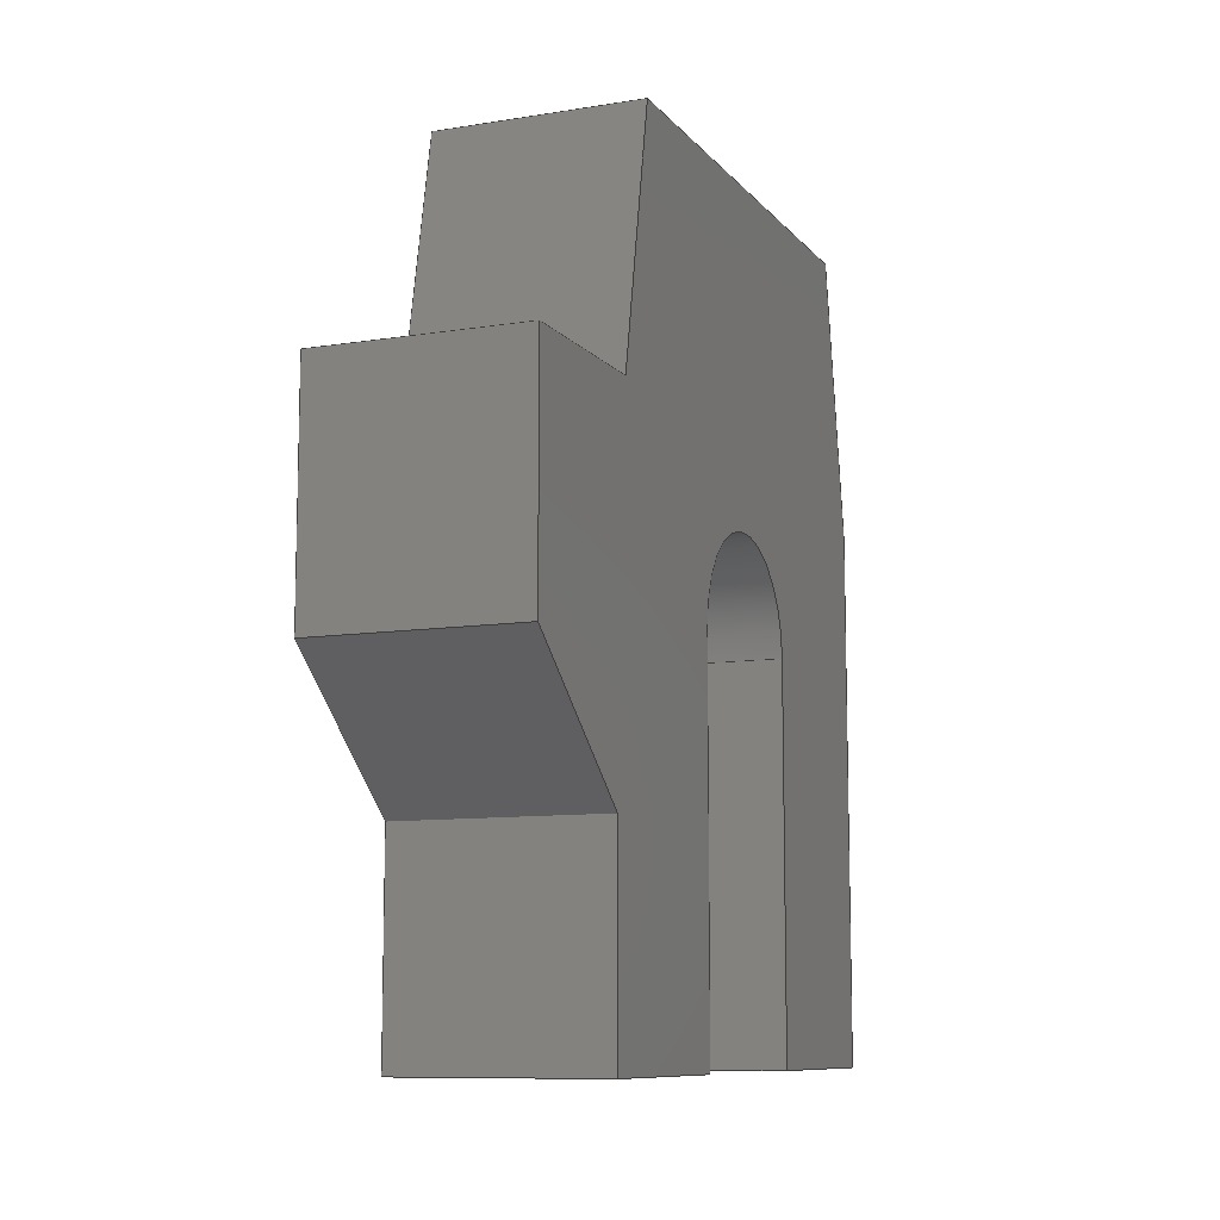
<metadata>
{"format":"step","ext":"step","renderer":"f3d","projection":"perspective","resolution":1024,"background":"white","views":[{"elev":-9.7,"azim":-157.4,"up":"+Y"}]}
</metadata>
<code>
ISO-10303-21;
DATA;
#1=MECHANICAL_DESIGN_GEOMETRIC_PRESENTATION_REPRESENTATION('',(#4),#473);
#2=SHAPE_REPRESENTATION_RELATIONSHIP('SRR','None',#483,#3);
#3=ADVANCED_BREP_SHAPE_REPRESENTATION('',(#5),#472);
#4=STYLED_ITEM('',(#492),#5);
#5=MANIFOLD_SOLID_BREP('Body1',#285);
#6=CIRCLE('',#301,0.25);
#7=CIRCLE('',#302,0.25);
#8=CYLINDRICAL_SURFACE('',#300,0.25);
#9=FACE_OUTER_BOUND('',#24,.T.);
#10=FACE_OUTER_BOUND('',#25,.T.);
#11=FACE_OUTER_BOUND('',#26,.T.);
#12=FACE_OUTER_BOUND('',#27,.T.);
#13=FACE_OUTER_BOUND('',#28,.T.);
#14=FACE_OUTER_BOUND('',#29,.T.);
#15=FACE_OUTER_BOUND('',#30,.T.);
#16=FACE_OUTER_BOUND('',#31,.T.);
#17=FACE_OUTER_BOUND('',#32,.T.);
#18=FACE_OUTER_BOUND('',#33,.T.);
#19=FACE_OUTER_BOUND('',#34,.T.);
#20=FACE_OUTER_BOUND('',#35,.T.);
#21=FACE_OUTER_BOUND('',#36,.T.);
#22=FACE_OUTER_BOUND('',#37,.T.);
#23=FACE_OUTER_BOUND('',#38,.T.);
#24=EDGE_LOOP('',(#178,#179,#180,#181));
#25=EDGE_LOOP('',(#182,#183,#184,#185));
#26=EDGE_LOOP('',(#186,#187,#188,#189));
#27=EDGE_LOOP('',(#190,#191,#192,#193));
#28=EDGE_LOOP('',(#194,#195,#196,#197));
#29=EDGE_LOOP('',(#198,#199,#200,#201));
#30=EDGE_LOOP('',(#202,#203,#204,#205));
#31=EDGE_LOOP('',(#206,#207,#208,#209));
#32=EDGE_LOOP('',(#210,#211,#212,#213));
#33=EDGE_LOOP('',(#214,#215,#216,#217));
#34=EDGE_LOOP('',(#218,#219,#220,#221));
#35=EDGE_LOOP('',(#222,#223,#224,#225));
#36=EDGE_LOOP('',(#226,#227,#228,#229));
#37=EDGE_LOOP('',(#230,#231,#232,#233,#234,#235,#236,#237,#238,#239,#240,
#241,#242));
#38=EDGE_LOOP('',(#243,#244,#245,#246,#247,#248,#249,#250,#251,#252,#253,
#254,#255));
#39=LINE('',#393,#76);
#40=LINE('',#395,#77);
#41=LINE('',#397,#78);
#42=LINE('',#398,#79);
#43=LINE('',#404,#80);
#44=LINE('',#407,#81);
#45=LINE('',#409,#82);
#46=LINE('',#410,#83);
#47=LINE('',#413,#84);
#48=LINE('',#415,#85);
#49=LINE('',#416,#86);
#50=LINE('',#419,#87);
#51=LINE('',#421,#88);
#52=LINE('',#422,#89);
#53=LINE('',#425,#90);
#54=LINE('',#427,#91);
#55=LINE('',#428,#92);
#56=LINE('',#431,#93);
#57=LINE('',#433,#94);
#58=LINE('',#434,#95);
#59=LINE('',#437,#96);
#60=LINE('',#439,#97);
#61=LINE('',#440,#98);
#62=LINE('',#443,#99);
#63=LINE('',#445,#100);
#64=LINE('',#446,#101);
#65=LINE('',#449,#102);
#66=LINE('',#451,#103);
#67=LINE('',#452,#104);
#68=LINE('',#455,#105);
#69=LINE('',#457,#106);
#70=LINE('',#458,#107);
#71=LINE('',#461,#108);
#72=LINE('',#463,#109);
#73=LINE('',#464,#110);
#74=LINE('',#466,#111);
#75=LINE('',#467,#112);
#76=VECTOR('',#320,0.3937);
#77=VECTOR('',#321,0.3937);
#78=VECTOR('',#322,0.3937);
#79=VECTOR('',#323,0.3937);
#80=VECTOR('',#330,0.3937);
#81=VECTOR('',#333,0.3937);
#82=VECTOR('',#334,0.3937);
#83=VECTOR('',#335,0.3937);
#84=VECTOR('',#338,0.3937);
#85=VECTOR('',#339,0.3937);
#86=VECTOR('',#340,0.3937);
#87=VECTOR('',#343,0.3937);
#88=VECTOR('',#344,0.3937);
#89=VECTOR('',#345,0.3937);
#90=VECTOR('',#348,0.3937);
#91=VECTOR('',#349,0.3937);
#92=VECTOR('',#350,0.3937);
#93=VECTOR('',#353,0.3937);
#94=VECTOR('',#354,0.3937);
#95=VECTOR('',#355,0.3937);
#96=VECTOR('',#358,0.3937);
#97=VECTOR('',#359,0.3937);
#98=VECTOR('',#360,0.3937);
#99=VECTOR('',#363,0.3937);
#100=VECTOR('',#364,0.3937);
#101=VECTOR('',#365,0.3937);
#102=VECTOR('',#368,0.3937);
#103=VECTOR('',#369,0.3937);
#104=VECTOR('',#370,0.3937);
#105=VECTOR('',#373,0.3937);
#106=VECTOR('',#374,0.3937);
#107=VECTOR('',#375,0.3937);
#108=VECTOR('',#378,0.3937);
#109=VECTOR('',#379,0.3937);
#110=VECTOR('',#380,0.3937);
#111=VECTOR('',#383,0.3937);
#112=VECTOR('',#384,0.3937);
#113=VERTEX_POINT('',#391);
#114=VERTEX_POINT('',#392);
#115=VERTEX_POINT('',#394);
#116=VERTEX_POINT('',#396);
#117=VERTEX_POINT('',#400);
#118=VERTEX_POINT('',#402);
#119=VERTEX_POINT('',#406);
#120=VERTEX_POINT('',#408);
#121=VERTEX_POINT('',#412);
#122=VERTEX_POINT('',#414);
#123=VERTEX_POINT('',#418);
#124=VERTEX_POINT('',#420);
#125=VERTEX_POINT('',#424);
#126=VERTEX_POINT('',#426);
#127=VERTEX_POINT('',#430);
#128=VERTEX_POINT('',#432);
#129=VERTEX_POINT('',#436);
#130=VERTEX_POINT('',#438);
#131=VERTEX_POINT('',#442);
#132=VERTEX_POINT('',#444);
#133=VERTEX_POINT('',#448);
#134=VERTEX_POINT('',#450);
#135=VERTEX_POINT('',#454);
#136=VERTEX_POINT('',#456);
#137=VERTEX_POINT('',#460);
#138=VERTEX_POINT('',#462);
#139=EDGE_CURVE('',#113,#114,#39,.T.);
#140=EDGE_CURVE('',#113,#115,#40,.T.);
#141=EDGE_CURVE('',#116,#115,#41,.T.);
#142=EDGE_CURVE('',#114,#116,#42,.T.);
#143=EDGE_CURVE('',#117,#114,#6,.T.);
#144=EDGE_CURVE('',#118,#116,#7,.T.);
#145=EDGE_CURVE('',#117,#118,#43,.T.);
#146=EDGE_CURVE('',#119,#117,#44,.T.);
#147=EDGE_CURVE('',#120,#118,#45,.T.);
#148=EDGE_CURVE('',#119,#120,#46,.T.);
#149=EDGE_CURVE('',#121,#119,#47,.T.);
#150=EDGE_CURVE('',#122,#120,#48,.T.);
#151=EDGE_CURVE('',#121,#122,#49,.T.);
#152=EDGE_CURVE('',#121,#123,#50,.T.);
#153=EDGE_CURVE('',#124,#122,#51,.T.);
#154=EDGE_CURVE('',#123,#124,#52,.T.);
#155=EDGE_CURVE('',#123,#125,#53,.T.);
#156=EDGE_CURVE('',#126,#124,#54,.T.);
#157=EDGE_CURVE('',#125,#126,#55,.T.);
#158=EDGE_CURVE('',#125,#127,#56,.T.);
#159=EDGE_CURVE('',#128,#126,#57,.T.);
#160=EDGE_CURVE('',#127,#128,#58,.T.);
#161=EDGE_CURVE('',#127,#129,#59,.T.);
#162=EDGE_CURVE('',#130,#128,#60,.T.);
#163=EDGE_CURVE('',#129,#130,#61,.T.);
#164=EDGE_CURVE('',#129,#131,#62,.T.);
#165=EDGE_CURVE('',#132,#130,#63,.T.);
#166=EDGE_CURVE('',#131,#132,#64,.T.);
#167=EDGE_CURVE('',#131,#133,#65,.T.);
#168=EDGE_CURVE('',#134,#132,#66,.T.);
#169=EDGE_CURVE('',#133,#134,#67,.T.);
#170=EDGE_CURVE('',#135,#133,#68,.T.);
#171=EDGE_CURVE('',#136,#134,#69,.T.);
#172=EDGE_CURVE('',#135,#136,#70,.T.);
#173=EDGE_CURVE('',#135,#137,#71,.T.);
#174=EDGE_CURVE('',#138,#136,#72,.T.);
#175=EDGE_CURVE('',#137,#138,#73,.T.);
#176=EDGE_CURVE('',#137,#113,#74,.T.);
#177=EDGE_CURVE('',#115,#138,#75,.T.);
#178=ORIENTED_EDGE('',*,*,#139,.F.);
#179=ORIENTED_EDGE('',*,*,#140,.T.);
#180=ORIENTED_EDGE('',*,*,#141,.F.);
#181=ORIENTED_EDGE('',*,*,#142,.F.);
#182=ORIENTED_EDGE('',*,*,#143,.T.);
#183=ORIENTED_EDGE('',*,*,#142,.T.);
#184=ORIENTED_EDGE('',*,*,#144,.F.);
#185=ORIENTED_EDGE('',*,*,#145,.F.);
#186=ORIENTED_EDGE('',*,*,#146,.T.);
#187=ORIENTED_EDGE('',*,*,#145,.T.);
#188=ORIENTED_EDGE('',*,*,#147,.F.);
#189=ORIENTED_EDGE('',*,*,#148,.F.);
#190=ORIENTED_EDGE('',*,*,#149,.T.);
#191=ORIENTED_EDGE('',*,*,#148,.T.);
#192=ORIENTED_EDGE('',*,*,#150,.F.);
#193=ORIENTED_EDGE('',*,*,#151,.F.);
#194=ORIENTED_EDGE('',*,*,#152,.F.);
#195=ORIENTED_EDGE('',*,*,#151,.T.);
#196=ORIENTED_EDGE('',*,*,#153,.F.);
#197=ORIENTED_EDGE('',*,*,#154,.F.);
#198=ORIENTED_EDGE('',*,*,#155,.F.);
#199=ORIENTED_EDGE('',*,*,#154,.T.);
#200=ORIENTED_EDGE('',*,*,#156,.F.);
#201=ORIENTED_EDGE('',*,*,#157,.F.);
#202=ORIENTED_EDGE('',*,*,#158,.F.);
#203=ORIENTED_EDGE('',*,*,#157,.T.);
#204=ORIENTED_EDGE('',*,*,#159,.F.);
#205=ORIENTED_EDGE('',*,*,#160,.F.);
#206=ORIENTED_EDGE('',*,*,#161,.F.);
#207=ORIENTED_EDGE('',*,*,#160,.T.);
#208=ORIENTED_EDGE('',*,*,#162,.F.);
#209=ORIENTED_EDGE('',*,*,#163,.F.);
#210=ORIENTED_EDGE('',*,*,#164,.F.);
#211=ORIENTED_EDGE('',*,*,#163,.T.);
#212=ORIENTED_EDGE('',*,*,#165,.F.);
#213=ORIENTED_EDGE('',*,*,#166,.F.);
#214=ORIENTED_EDGE('',*,*,#167,.F.);
#215=ORIENTED_EDGE('',*,*,#166,.T.);
#216=ORIENTED_EDGE('',*,*,#168,.F.);
#217=ORIENTED_EDGE('',*,*,#169,.F.);
#218=ORIENTED_EDGE('',*,*,#170,.T.);
#219=ORIENTED_EDGE('',*,*,#169,.T.);
#220=ORIENTED_EDGE('',*,*,#171,.F.);
#221=ORIENTED_EDGE('',*,*,#172,.F.);
#222=ORIENTED_EDGE('',*,*,#173,.F.);
#223=ORIENTED_EDGE('',*,*,#172,.T.);
#224=ORIENTED_EDGE('',*,*,#174,.F.);
#225=ORIENTED_EDGE('',*,*,#175,.F.);
#226=ORIENTED_EDGE('',*,*,#176,.F.);
#227=ORIENTED_EDGE('',*,*,#175,.T.);
#228=ORIENTED_EDGE('',*,*,#177,.F.);
#229=ORIENTED_EDGE('',*,*,#140,.F.);
#230=ORIENTED_EDGE('',*,*,#176,.T.);
#231=ORIENTED_EDGE('',*,*,#139,.T.);
#232=ORIENTED_EDGE('',*,*,#143,.F.);
#233=ORIENTED_EDGE('',*,*,#146,.F.);
#234=ORIENTED_EDGE('',*,*,#149,.F.);
#235=ORIENTED_EDGE('',*,*,#152,.T.);
#236=ORIENTED_EDGE('',*,*,#155,.T.);
#237=ORIENTED_EDGE('',*,*,#158,.T.);
#238=ORIENTED_EDGE('',*,*,#161,.T.);
#239=ORIENTED_EDGE('',*,*,#164,.T.);
#240=ORIENTED_EDGE('',*,*,#167,.T.);
#241=ORIENTED_EDGE('',*,*,#170,.F.);
#242=ORIENTED_EDGE('',*,*,#173,.T.);
#243=ORIENTED_EDGE('',*,*,#177,.T.);
#244=ORIENTED_EDGE('',*,*,#174,.T.);
#245=ORIENTED_EDGE('',*,*,#171,.T.);
#246=ORIENTED_EDGE('',*,*,#168,.T.);
#247=ORIENTED_EDGE('',*,*,#165,.T.);
#248=ORIENTED_EDGE('',*,*,#162,.T.);
#249=ORIENTED_EDGE('',*,*,#159,.T.);
#250=ORIENTED_EDGE('',*,*,#156,.T.);
#251=ORIENTED_EDGE('',*,*,#153,.T.);
#252=ORIENTED_EDGE('',*,*,#150,.T.);
#253=ORIENTED_EDGE('',*,*,#147,.T.);
#254=ORIENTED_EDGE('',*,*,#144,.T.);
#255=ORIENTED_EDGE('',*,*,#141,.T.);
#256=PLANE('',#299);
#257=PLANE('',#303);
#258=PLANE('',#304);
#259=PLANE('',#305);
#260=PLANE('',#306);
#261=PLANE('',#307);
#262=PLANE('',#308);
#263=PLANE('',#309);
#264=PLANE('',#310);
#265=PLANE('',#311);
#266=PLANE('',#312);
#267=PLANE('',#313);
#268=PLANE('',#314);
#269=PLANE('',#315);
#270=ADVANCED_FACE('',(#9),#256,.T.);
#271=ADVANCED_FACE('',(#10),#8,.F.);
#272=ADVANCED_FACE('',(#11),#257,.T.);
#273=ADVANCED_FACE('',(#12),#258,.T.);
#274=ADVANCED_FACE('',(#13),#259,.T.);
#275=ADVANCED_FACE('',(#14),#260,.T.);
#276=ADVANCED_FACE('',(#15),#261,.T.);
#277=ADVANCED_FACE('',(#16),#262,.T.);
#278=ADVANCED_FACE('',(#17),#263,.T.);
#279=ADVANCED_FACE('',(#18),#264,.T.);
#280=ADVANCED_FACE('',(#19),#265,.T.);
#281=ADVANCED_FACE('',(#20),#266,.T.);
#282=ADVANCED_FACE('',(#21),#267,.T.);
#283=ADVANCED_FACE('',(#22),#268,.T.);
#284=ADVANCED_FACE('',(#23),#269,.F.);
#285=CLOSED_SHELL('',(#270,#271,#272,#273,#274,#275,#276,#277,#278,#279,
#280,#281,#282,#283,#284));
#286=DERIVED_UNIT_ELEMENT(#288,1);
#287=DERIVED_UNIT_ELEMENT(#477,3);
#288=(
MASS_UNIT()
NAMED_UNIT(*)
SI_UNIT(.KILO.,.GRAM.)
);
#289=DERIVED_UNIT((#286,#287));
#290=MEASURE_REPRESENTATION_ITEM('density measure',
POSITIVE_RATIO_MEASURE(7850),#289);
#291=PROPERTY_DEFINITION_REPRESENTATION(#296,#293);
#292=PROPERTY_DEFINITION_REPRESENTATION(#297,#294);
#293=REPRESENTATION('material name',(#295),#472);
#294=REPRESENTATION('density',(#290),#472);
#295=DESCRIPTIVE_REPRESENTATION_ITEM('Steel','Steel');
#296=PROPERTY_DEFINITION('material property','material name',#485);
#297=PROPERTY_DEFINITION('material property','density of part',#485);
#298=AXIS2_PLACEMENT_3D('placement',#389,#316,#317);
#299=AXIS2_PLACEMENT_3D('',#390,#318,#319);
#300=AXIS2_PLACEMENT_3D('',#399,#324,#325);
#301=AXIS2_PLACEMENT_3D('',#401,#326,#327);
#302=AXIS2_PLACEMENT_3D('',#403,#328,#329);
#303=AXIS2_PLACEMENT_3D('',#405,#331,#332);
#304=AXIS2_PLACEMENT_3D('',#411,#336,#337);
#305=AXIS2_PLACEMENT_3D('',#417,#341,#342);
#306=AXIS2_PLACEMENT_3D('',#423,#346,#347);
#307=AXIS2_PLACEMENT_3D('',#429,#351,#352);
#308=AXIS2_PLACEMENT_3D('',#435,#356,#357);
#309=AXIS2_PLACEMENT_3D('',#441,#361,#362);
#310=AXIS2_PLACEMENT_3D('',#447,#366,#367);
#311=AXIS2_PLACEMENT_3D('',#453,#371,#372);
#312=AXIS2_PLACEMENT_3D('',#459,#376,#377);
#313=AXIS2_PLACEMENT_3D('',#465,#381,#382);
#314=AXIS2_PLACEMENT_3D('',#468,#385,#386);
#315=AXIS2_PLACEMENT_3D('',#469,#387,#388);
#316=DIRECTION('axis',(0,0,1));
#317=DIRECTION('refdir',(1,0,0));
#318=DIRECTION('center_axis',(0,1.638e-08,-1));
#319=DIRECTION('ref_axis',(0,-1,-1.638e-08));
#320=DIRECTION('',(0,1,1.638e-08));
#321=DIRECTION('',(-1,0,0));
#322=DIRECTION('',(0,-1,-1.638e-08));
#323=DIRECTION('',(-1,0,0));
#324=DIRECTION('center_axis',(-1,0,0));
#325=DIRECTION('ref_axis',(0,1,3.499e-07));
#326=DIRECTION('center_axis',(1,0,0));
#327=DIRECTION('ref_axis',(0,-1.888e-07,-1));
#328=DIRECTION('center_axis',(1,0,0));
#329=DIRECTION('ref_axis',(0,-1.888e-07,-1));
#330=DIRECTION('',(-1,0,0));
#331=DIRECTION('center_axis',(0,-8.392e-16,1));
#332=DIRECTION('ref_axis',(0,1,8.392e-16));
#333=DIRECTION('',(0,1,8.392e-16));
#334=DIRECTION('',(0,1,8.392e-16));
#335=DIRECTION('',(-1,0,0));
#336=DIRECTION('center_axis',(0,-1,1.837e-16));
#337=DIRECTION('ref_axis',(0,1.837e-16,1));
#338=DIRECTION('',(0,1.837e-16,1));
#339=DIRECTION('',(0,1.837e-16,1));
#340=DIRECTION('',(-1,0,0));
#341=DIRECTION('center_axis',(0,0,-1));
#342=DIRECTION('ref_axis',(0,-1,0));
#343=DIRECTION('',(0,1,0));
#344=DIRECTION('',(0,-1,0));
#345=DIRECTION('',(-1,0,0));
#346=DIRECTION('center_axis',(0,-0.766,-0.6428));
#347=DIRECTION('ref_axis',(0,-0.6428,0.766));
#348=DIRECTION('',(0,0.6428,-0.766));
#349=DIRECTION('',(0,-0.6428,0.766));
#350=DIRECTION('',(-1,0,0));
#351=DIRECTION('center_axis',(0,0,-1));
#352=DIRECTION('ref_axis',(0,-1,0));
#353=DIRECTION('',(0,1,0));
#354=DIRECTION('',(0,-1,0));
#355=DIRECTION('',(-1,0,0));
#356=DIRECTION('center_axis',(0,1,-8.366e-16));
#357=DIRECTION('ref_axis',(0,-8.366e-16,-1));
#358=DIRECTION('',(0,8.366e-16,1));
#359=DIRECTION('',(0,-8.366e-16,-1));
#360=DIRECTION('',(-1,0,0));
#361=DIRECTION('center_axis',(0,0.1908,-0.9816));
#362=DIRECTION('ref_axis',(0,-0.9816,-0.1908));
#363=DIRECTION('',(0,0.9816,0.1908));
#364=DIRECTION('',(0,-0.9816,-0.1908));
#365=DIRECTION('',(-1,0,0));
#366=DIRECTION('center_axis',(0,1,0));
#367=DIRECTION('ref_axis',(0,0,-1));
#368=DIRECTION('',(0,0,1));
#369=DIRECTION('',(0,0,-1));
#370=DIRECTION('',(-1,0,0));
#371=DIRECTION('center_axis',(0,0.1736,0.9848));
#372=DIRECTION('ref_axis',(0,0.9848,-0.1736));
#373=DIRECTION('',(0,0.9848,-0.1736));
#374=DIRECTION('',(0,0.9848,-0.1736));
#375=DIRECTION('',(-1,0,0));
#376=DIRECTION('center_axis',(0,1.332e-16,1));
#377=DIRECTION('ref_axis',(0,1,-1.332e-16));
#378=DIRECTION('',(0,-1,1.332e-16));
#379=DIRECTION('',(0,1,-1.332e-16));
#380=DIRECTION('',(-1,0,0));
#381=DIRECTION('center_axis',(0,-1,8.742e-17));
#382=DIRECTION('ref_axis',(0,8.742e-17,1));
#383=DIRECTION('',(0,-8.742e-17,-1));
#384=DIRECTION('',(0,8.742e-17,1));
#385=DIRECTION('center_axis',(1,0,0));
#386=DIRECTION('ref_axis',(0,1,0));
#387=DIRECTION('center_axis',(1,0,0));
#388=DIRECTION('ref_axis',(0,1,0));
#389=CARTESIAN_POINT('',(0,0,0));
#390=CARTESIAN_POINT('Origin',(0,0.9375,1));
#391=CARTESIAN_POINT('',(0,1.748e-16,1));
#392=CARTESIAN_POINT('',(0,0.9375,1));
#393=CARTESIAN_POINT('',(0,1.748e-16,1));
#394=CARTESIAN_POINT('',(-0.5,1.748e-16,1));
#395=CARTESIAN_POINT('',(0,1.748e-16,1));
#396=CARTESIAN_POINT('',(-0.5,0.9375,1));
#397=CARTESIAN_POINT('',(-0.5,1.748e-16,1));
#398=CARTESIAN_POINT('',(0,0.9375,1));
#399=CARTESIAN_POINT('Origin',(0,0.9375,0.75));
#400=CARTESIAN_POINT('',(0,0.9375,0.5));
#401=CARTESIAN_POINT('Origin',(0,0.9375,0.75));
#402=CARTESIAN_POINT('',(-0.5,0.9375,0.5));
#403=CARTESIAN_POINT('Origin',(-0.5,0.9375,0.75));
#404=CARTESIAN_POINT('',(0,0.9375,0.5));
#405=CARTESIAN_POINT('Origin',(0,9.185e-17,0.5));
#406=CARTESIAN_POINT('',(0,9.185e-17,0.5));
#407=CARTESIAN_POINT('',(0,9.185e-17,0.5));
#408=CARTESIAN_POINT('',(-0.5,9.185e-17,0.5));
#409=CARTESIAN_POINT('',(-0.5,9.185e-17,0.5));
#410=CARTESIAN_POINT('',(0,9.185e-17,0.5));
#411=CARTESIAN_POINT('Origin',(0,0,0));
#412=CARTESIAN_POINT('',(0,0,0));
#413=CARTESIAN_POINT('',(0,0,0));
#414=CARTESIAN_POINT('',(-0.5,0,0));
#415=CARTESIAN_POINT('',(-0.5,0,0));
#416=CARTESIAN_POINT('',(0,0,0));
#417=CARTESIAN_POINT('Origin',(0,0.5,0));
#418=CARTESIAN_POINT('',(0,0.5,0));
#419=CARTESIAN_POINT('',(0,0,0));
#420=CARTESIAN_POINT('',(-0.5,0.5,0));
#421=CARTESIAN_POINT('',(-0.5,0,0));
#422=CARTESIAN_POINT('',(0,0.5,0));
#423=CARTESIAN_POINT('Origin',(0,0.8147,-0.375));
#424=CARTESIAN_POINT('',(0,0.8147,-0.375));
#425=CARTESIAN_POINT('',(0,0.5,0));
#426=CARTESIAN_POINT('',(-0.5,0.8147,-0.375));
#427=CARTESIAN_POINT('',(-0.5,0.5,0));
#428=CARTESIAN_POINT('',(0,0.8147,-0.375));
#429=CARTESIAN_POINT('Origin',(0,1.375,-0.375));
#430=CARTESIAN_POINT('',(0,1.375,-0.375));
#431=CARTESIAN_POINT('',(0,0.8147,-0.375));
#432=CARTESIAN_POINT('',(-0.5,1.375,-0.375));
#433=CARTESIAN_POINT('',(-0.5,0.8147,-0.375));
#434=CARTESIAN_POINT('',(0,1.375,-0.375));
#435=CARTESIAN_POINT('Origin',(0,1.375,0.04299));
#436=CARTESIAN_POINT('',(0,1.375,0.04299));
#437=CARTESIAN_POINT('',(0,1.375,-0.375));
#438=CARTESIAN_POINT('',(-0.5,1.375,0.04299));
#439=CARTESIAN_POINT('',(-0.5,1.375,-0.375));
#440=CARTESIAN_POINT('',(0,1.375,0.04299));
#441=CARTESIAN_POINT('Origin',(0,2,0.1645));
#442=CARTESIAN_POINT('',(0,2,0.1645));
#443=CARTESIAN_POINT('',(0,1.375,0.04299));
#444=CARTESIAN_POINT('',(-0.5,2,0.1645));
#445=CARTESIAN_POINT('',(-0.5,1.375,0.04299));
#446=CARTESIAN_POINT('',(0,2,0.1645));
#447=CARTESIAN_POINT('Origin',(0,2,1.379));
#448=CARTESIAN_POINT('',(0,2,1.379));
#449=CARTESIAN_POINT('',(0,2,0.1645));
#450=CARTESIAN_POINT('',(-0.5,2,1.379));
#451=CARTESIAN_POINT('',(-0.5,2,0.1645));
#452=CARTESIAN_POINT('',(0,2,1.379));
#453=CARTESIAN_POINT('Origin',(0,1.312,1.5));
#454=CARTESIAN_POINT('',(0,1.312,1.5));
#455=CARTESIAN_POINT('',(0,1.312,1.5));
#456=CARTESIAN_POINT('',(-0.5,1.312,1.5));
#457=CARTESIAN_POINT('',(-0.5,1.312,1.5));
#458=CARTESIAN_POINT('',(0,1.312,1.5));
#459=CARTESIAN_POINT('Origin',(0,1.748e-16,1.5));
#460=CARTESIAN_POINT('',(0,2.185e-16,1.5));
#461=CARTESIAN_POINT('',(0,1.312,1.5));
#462=CARTESIAN_POINT('',(-0.5,2.185e-16,1.5));
#463=CARTESIAN_POINT('',(-0.5,1.312,1.5));
#464=CARTESIAN_POINT('',(0,2.185e-16,1.5));
#465=CARTESIAN_POINT('Origin',(0,1.748e-16,1));
#466=CARTESIAN_POINT('',(0,2.185e-16,1.5));
#467=CARTESIAN_POINT('',(-0.5,2.185e-16,1.5));
#468=CARTESIAN_POINT('Origin',(0,1,0.5625));
#469=CARTESIAN_POINT('Origin',(-0.5,1,0.5625));
#470=UNCERTAINTY_MEASURE_WITH_UNIT(LENGTH_MEASURE(0.0003937),
#475,'DISTANCE_ACCURACY_VALUE',
'Maximum model space distance between geometric entities at asserted c
onnectivities');
#471=UNCERTAINTY_MEASURE_WITH_UNIT(LENGTH_MEASURE(0.0003937),
#475,'DISTANCE_ACCURACY_VALUE',
'Maximum model space distance between geometric entities at asserted c
onnectivities');
#472=(
GEOMETRIC_REPRESENTATION_CONTEXT(3)
GLOBAL_UNCERTAINTY_ASSIGNED_CONTEXT((#470))
GLOBAL_UNIT_ASSIGNED_CONTEXT((#475,#479,#480))
REPRESENTATION_CONTEXT('','3D')
);
#473=(
GEOMETRIC_REPRESENTATION_CONTEXT(3)
GLOBAL_UNCERTAINTY_ASSIGNED_CONTEXT((#471))
GLOBAL_UNIT_ASSIGNED_CONTEXT((#475,#479,#480))
REPRESENTATION_CONTEXT('','3D')
);
#474=DIMENSIONAL_EXPONENTS(1,0,0,0,0,0,0);
#475=(
CONVERSION_BASED_UNIT('inch',#478)
LENGTH_UNIT()
NAMED_UNIT(#474)
);
#476=(
LENGTH_UNIT()
NAMED_UNIT(*)
SI_UNIT(.MILLI.,.METRE.)
);
#477=(
LENGTH_UNIT()
NAMED_UNIT(*)
SI_UNIT($,.METRE.)
);
#478=LENGTH_MEASURE_WITH_UNIT(LENGTH_MEASURE(25.4),#476);
#479=(
NAMED_UNIT(*)
PLANE_ANGLE_UNIT()
SI_UNIT($,.RADIAN.)
);
#480=(
NAMED_UNIT(*)
SI_UNIT($,.STERADIAN.)
SOLID_ANGLE_UNIT()
);
#481=SHAPE_DEFINITION_REPRESENTATION(#482,#483);
#482=PRODUCT_DEFINITION_SHAPE('',$,#485);
#483=SHAPE_REPRESENTATION('',(#298),#472);
#484=PRODUCT_DEFINITION_CONTEXT('part definition',#489,'design');
#485=PRODUCT_DEFINITION('HOLDER','HOLDER',#486,#484);
#486=PRODUCT_DEFINITION_FORMATION('',$,#491);
#487=PRODUCT_RELATED_PRODUCT_CATEGORY('HOLDER','HOLDER',(#491));
#488=APPLICATION_PROTOCOL_DEFINITION('international standard',
'automotive_design',2009,#489);
#489=APPLICATION_CONTEXT(
'Core Data for Automotive Mechanical Design Process');
#490=PRODUCT_CONTEXT('part definition',#489,'mechanical');
#491=PRODUCT('HOLDER','HOLDER',$,(#490));
#492=PRESENTATION_STYLE_ASSIGNMENT((#493));
#493=SURFACE_STYLE_USAGE(.BOTH.,#494);
#494=SURFACE_SIDE_STYLE('',(#495));
#495=SURFACE_STYLE_FILL_AREA(#496);
#496=FILL_AREA_STYLE('Steel - Satin',(#497));
#497=FILL_AREA_STYLE_COLOUR('Steel - Satin',#498);
#498=COLOUR_RGB('Steel - Satin',0.6275,0.6275,0.6275);
ENDSEC;
END-ISO-10303-21;

</code>
